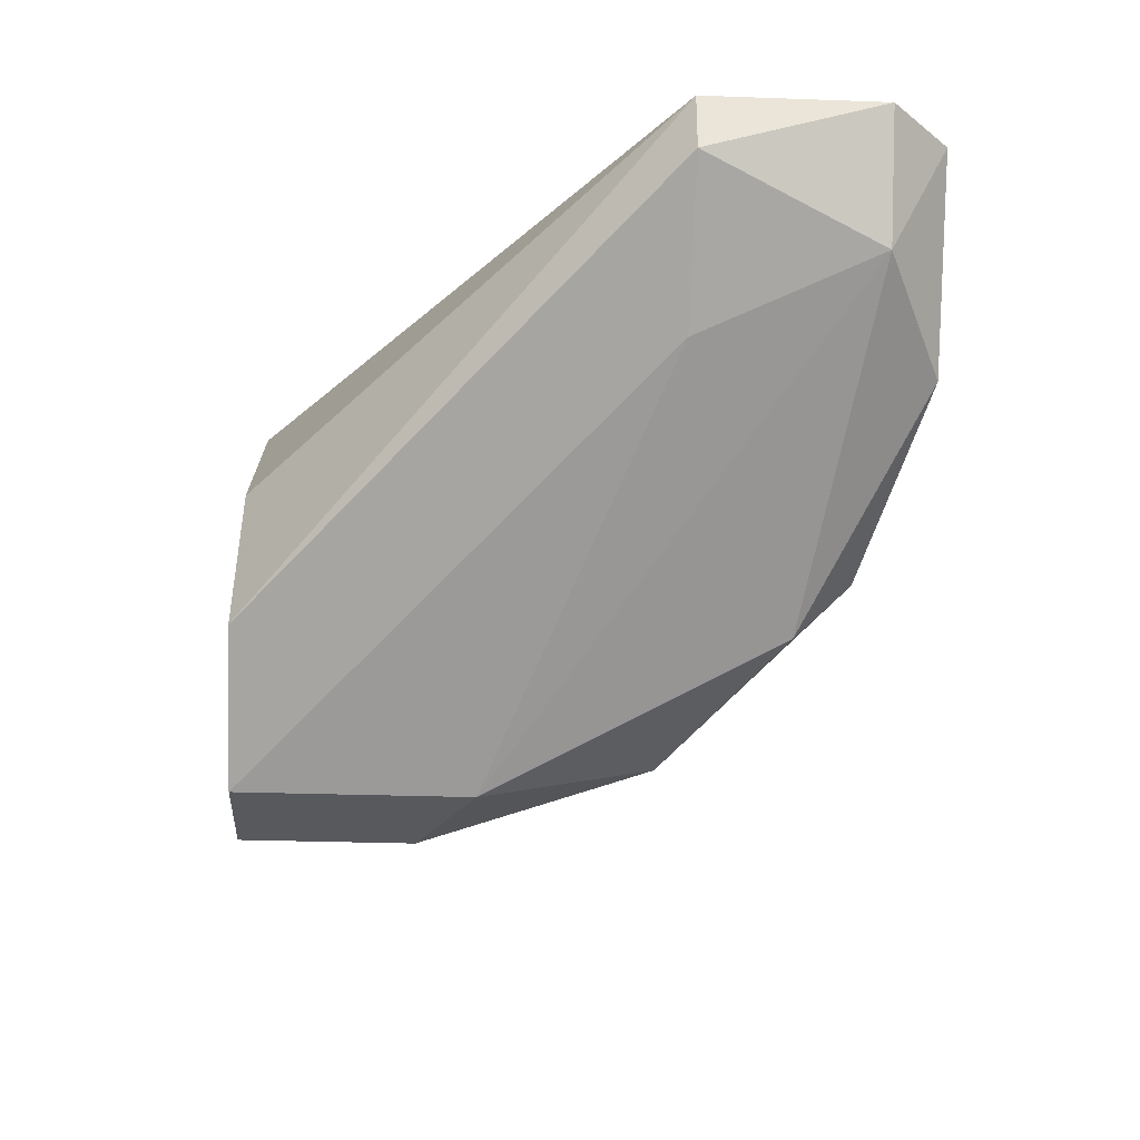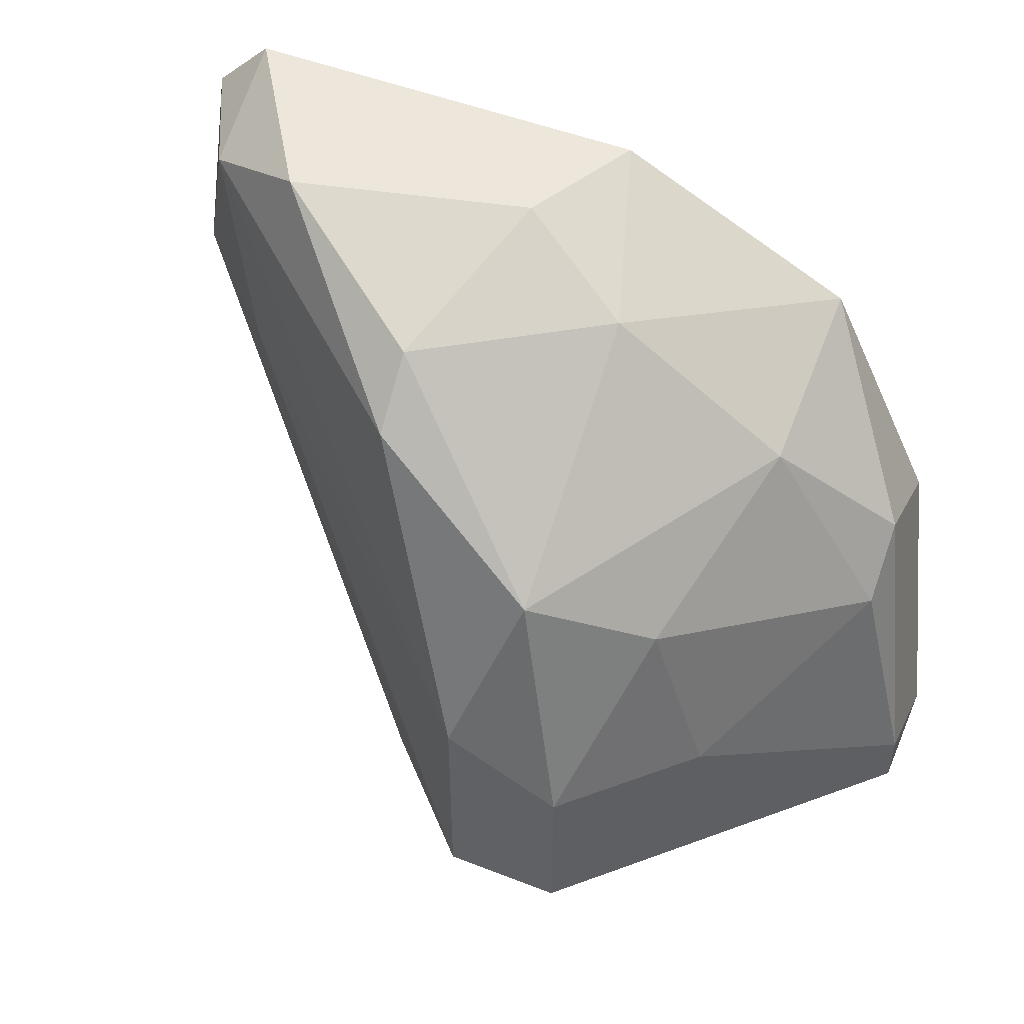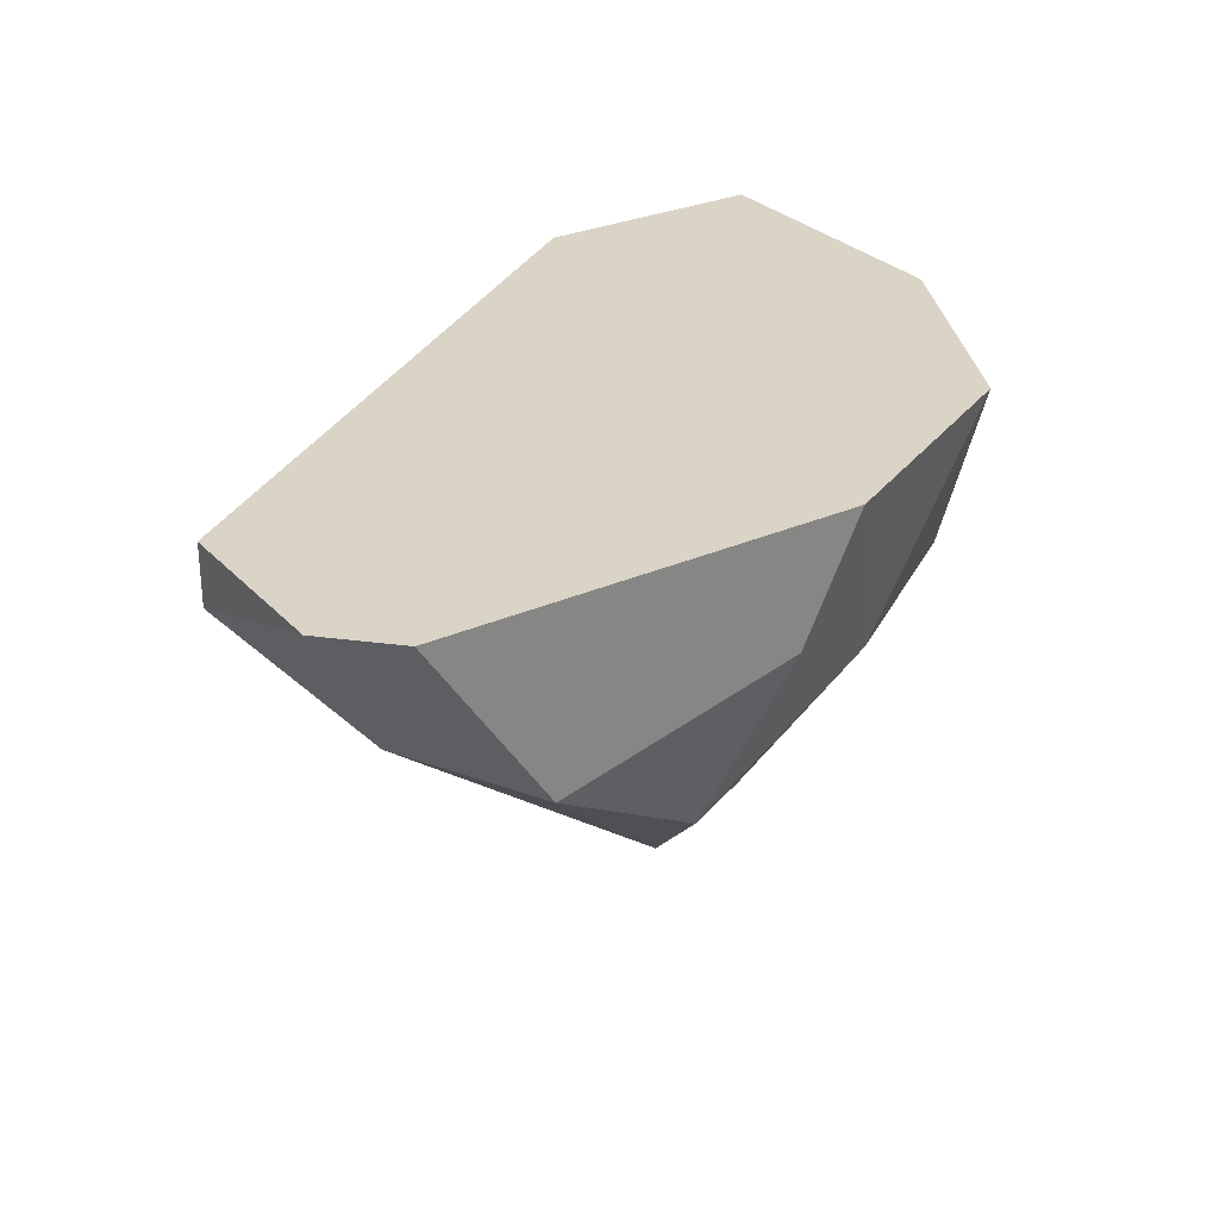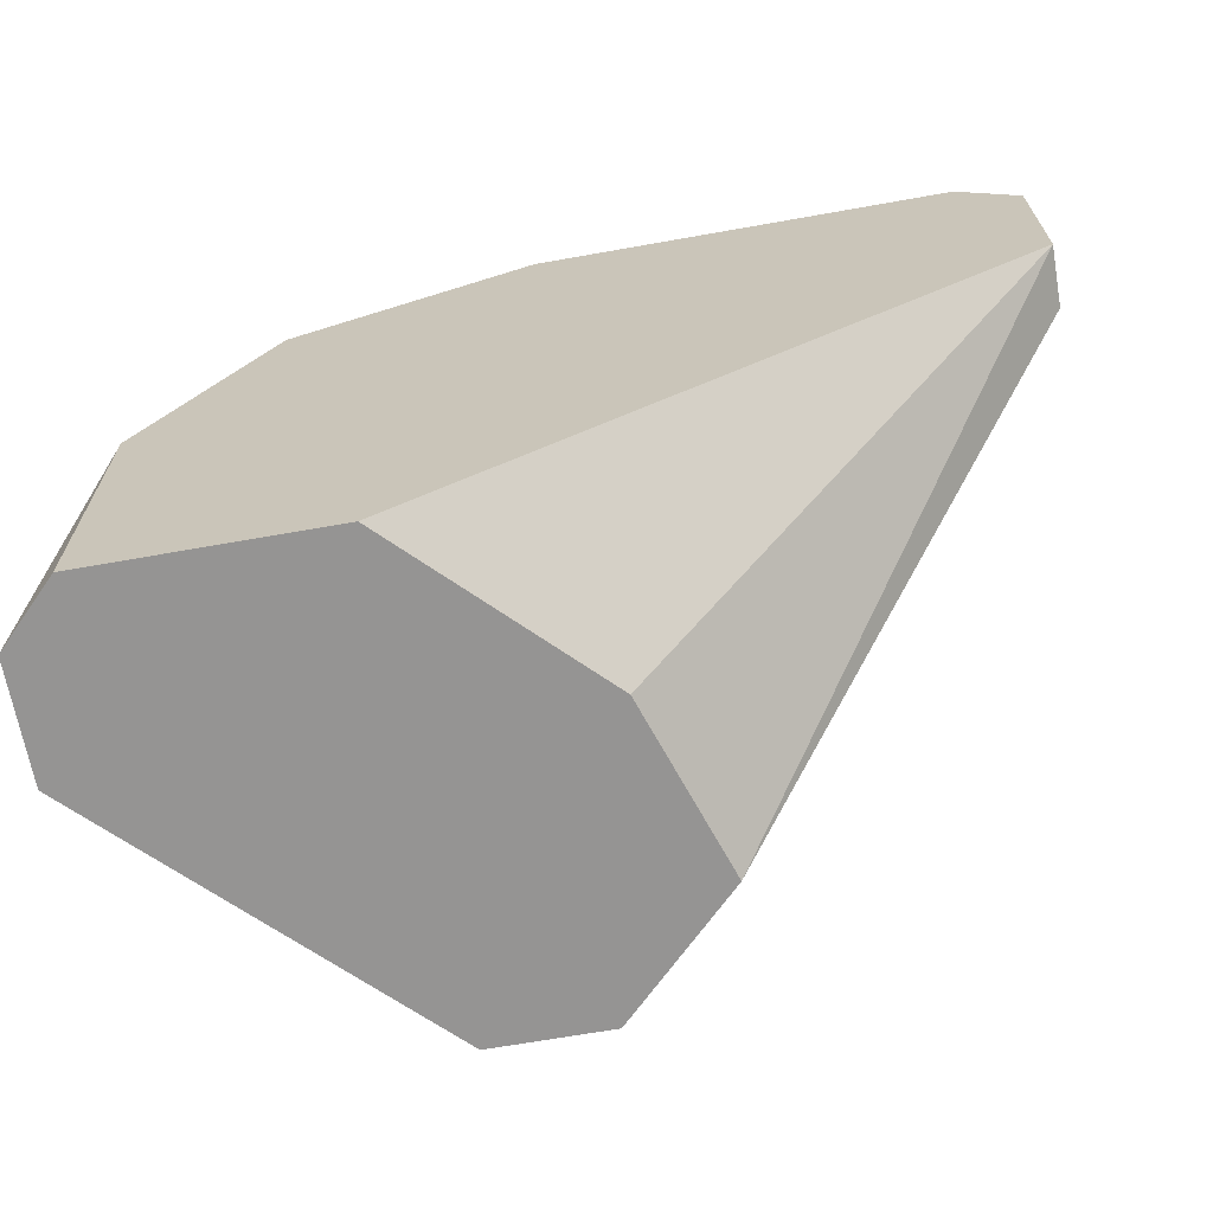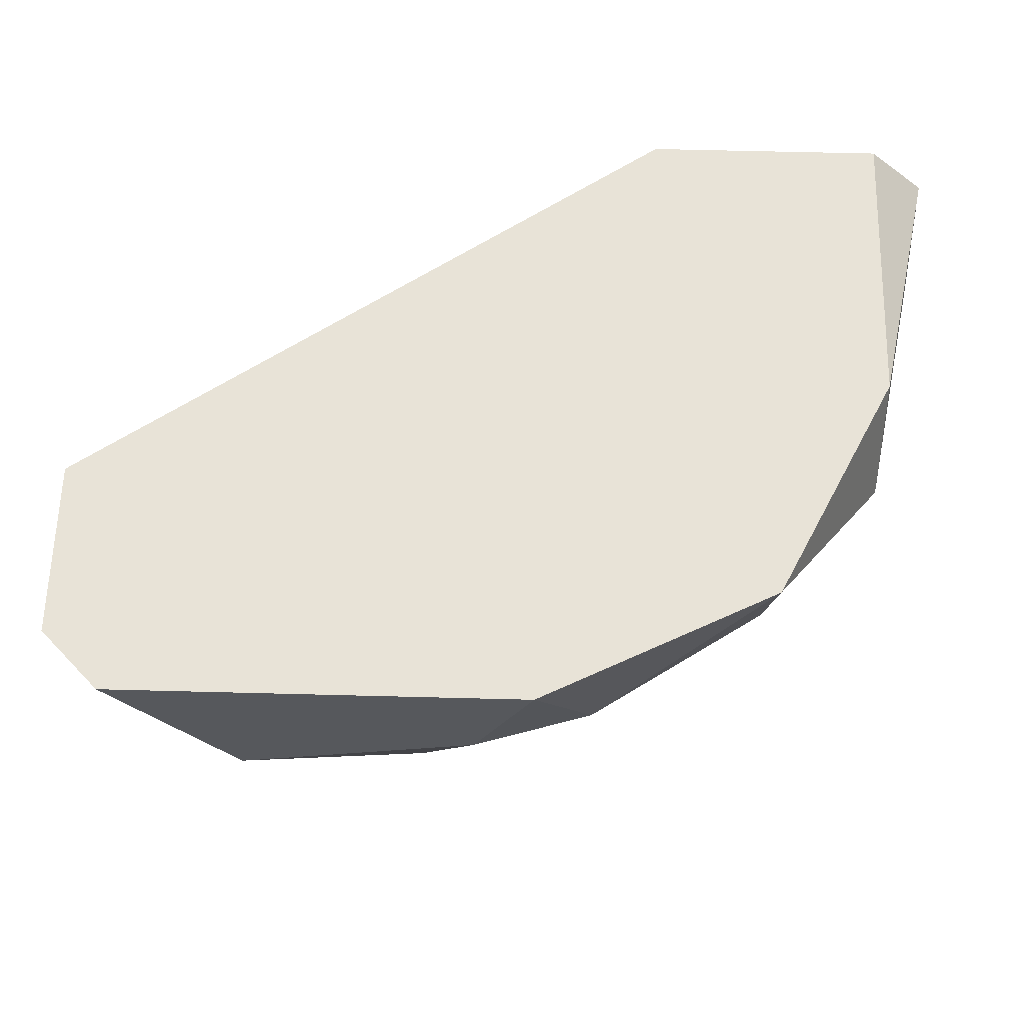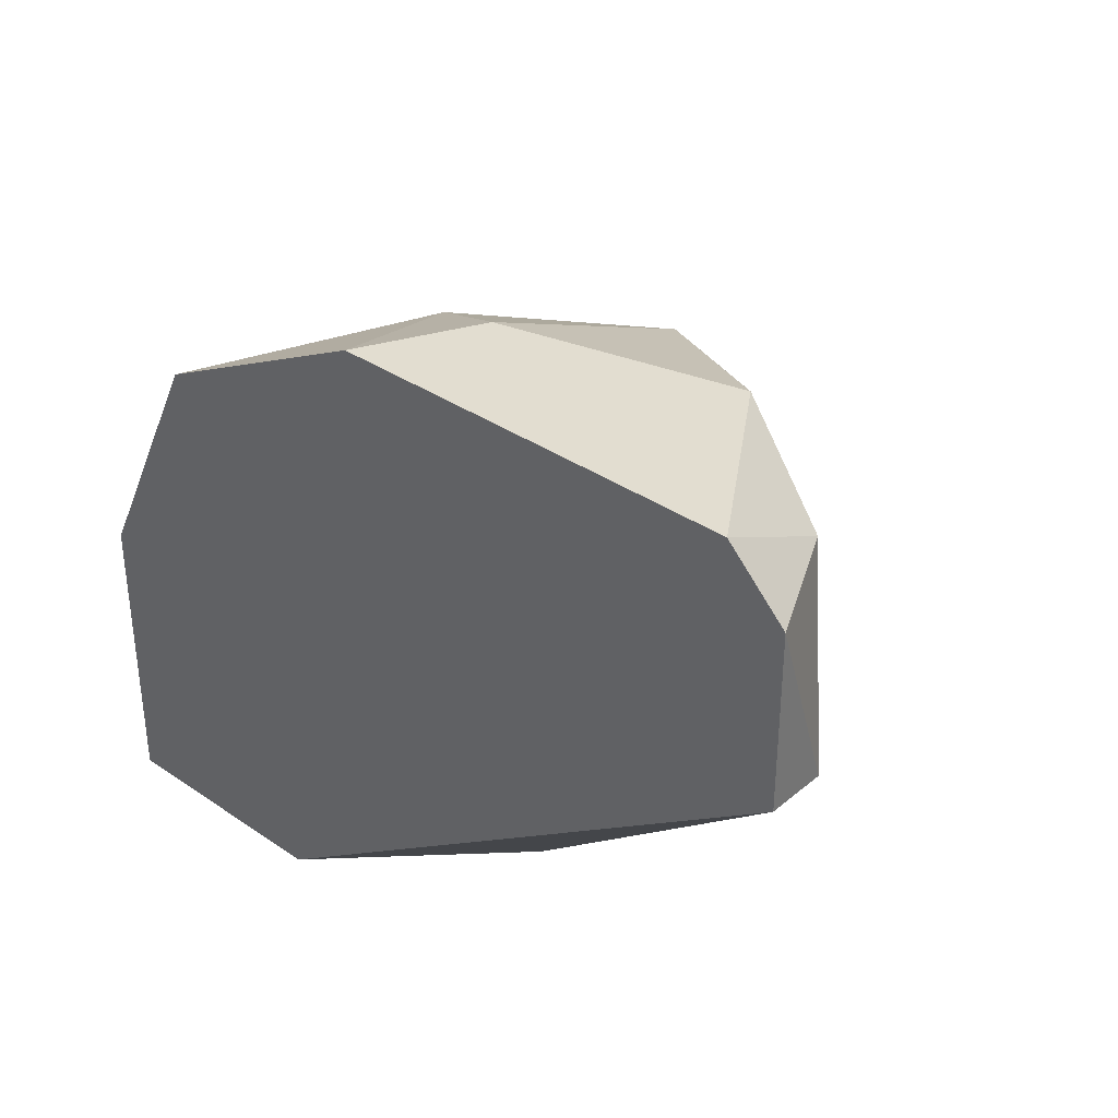
<metadata>
{"format":"obj","ext":"obj","renderer":"f3d","projection":"perspective","resolution":1024,"background":"white","views":[{"elev":-29.3,"azim":87.0,"up":"+Z"},{"elev":50.4,"azim":-156.9,"up":"+Y"},{"elev":28.9,"azim":146.4,"up":"+Z"},{"elev":-67.1,"azim":10.1,"up":"+Y"},{"elev":62.0,"azim":-178.5,"up":"+Z"},{"elev":35.2,"azim":42.2,"up":"+Y"}]}
</metadata>
<code>
v 0.02916 0.01503 -0.05891
v 0.02916 0.004727 -0.0651
v 0.02916 0.01709 -0.05273
v 0.03535 0.01297 -0.06716
v 0.03535 0.01916 -0.05891
v 0.0539 0.01297 -0.05479
v 0.0539 0.01297 -0.05273
v 0.0539 0.01916 -0.05273
v 0.02297 0.000602 -0.05891
v 0.02297 -0.00146 -0.05891
v 0.02297 -0.00146 -0.05479
v 0.04977 0.01297 -0.05891
v 0.05184 0.02122 -0.05273
v 0.05184 0.01916 -0.05685
v 0.02504 -0.00146 -0.05273
v 0.02504 0.008852 -0.05891
v 0.02504 0.008852 -0.05273
v 0.02504 0.01091 -0.05685
v 0.03122 0.01091 -0.0651
v 0.03946 0.02122 -0.05685
v 0.03946 -0.00146 -0.05891
v 0.03741 0.02122 -0.05273
v 0.03741 0.006787 -0.06922
v 0.03741 -0.00146 -0.06922
v 0.04153 0.01916 -0.06303
v 0.04153 -0.00146 -0.0651
v 0.04153 0.01709 -0.0651
v 0.04771 0.02122 -0.05891
v 0.03329 0.004727 -0.06922
v 0.03329 -0.00146 -0.06922
v 0.03329 -0.00146 -0.05273
f 6 24 12
f 8 13 15
f 15 13 3
f 8 15 7
f 26 15 30
f 15 26 31
f 7 15 31
f 13 8 14
f 27 14 23
f 3 1 18
f 26 7 21
f 31 26 21
f 7 31 21
f 20 13 28
f 13 14 28
f 14 27 28
f 27 23 4
f 19 1 4
f 8 7 6
f 7 26 6
f 14 8 6
f 15 3 17
f 3 18 17
f 18 9 17
f 26 30 24
f 30 23 24
f 6 26 24
f 3 13 22
f 13 20 22
f 22 20 5
f 1 3 5
f 4 1 5
f 3 22 5
f 30 15 11
f 15 17 11
f 17 9 11
f 9 2 29
f 30 9 29
f 2 19 29
f 23 30 29
f 19 4 29
f 4 23 29
f 20 28 25
f 28 27 25
f 27 4 25
f 5 20 25
f 4 5 25
f 2 9 16
f 19 2 16
f 1 19 16
f 9 18 16
f 18 1 16
f 9 30 10
f 30 11 10
f 11 9 10
f 23 14 12
f 14 6 12
f 24 23 12

</code>
